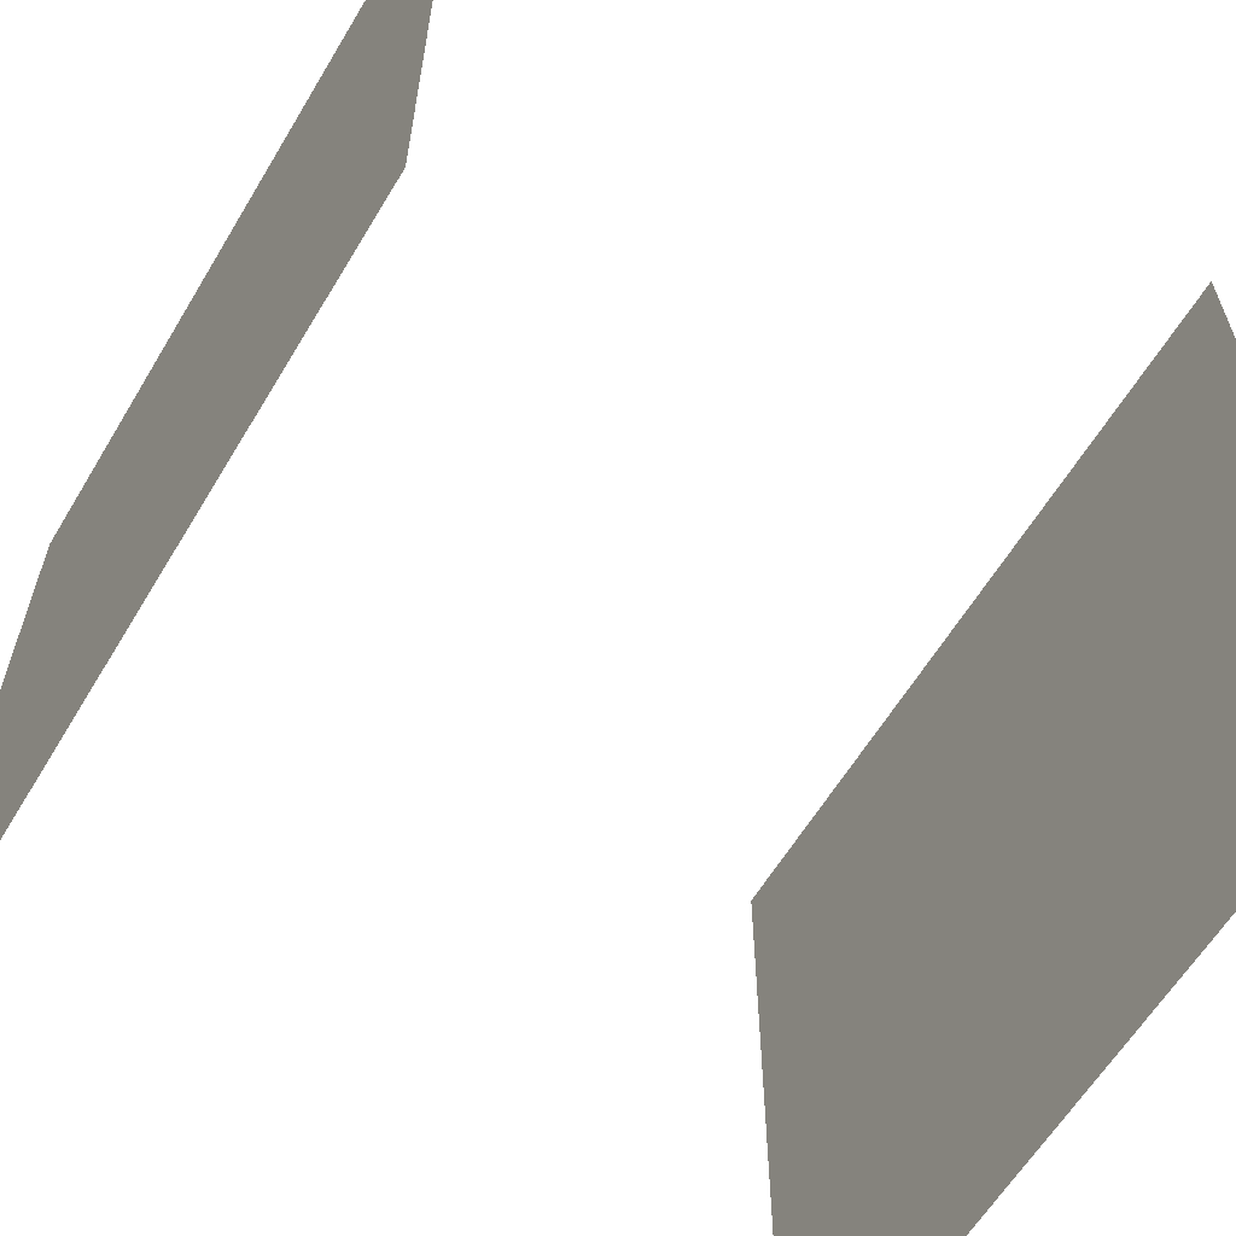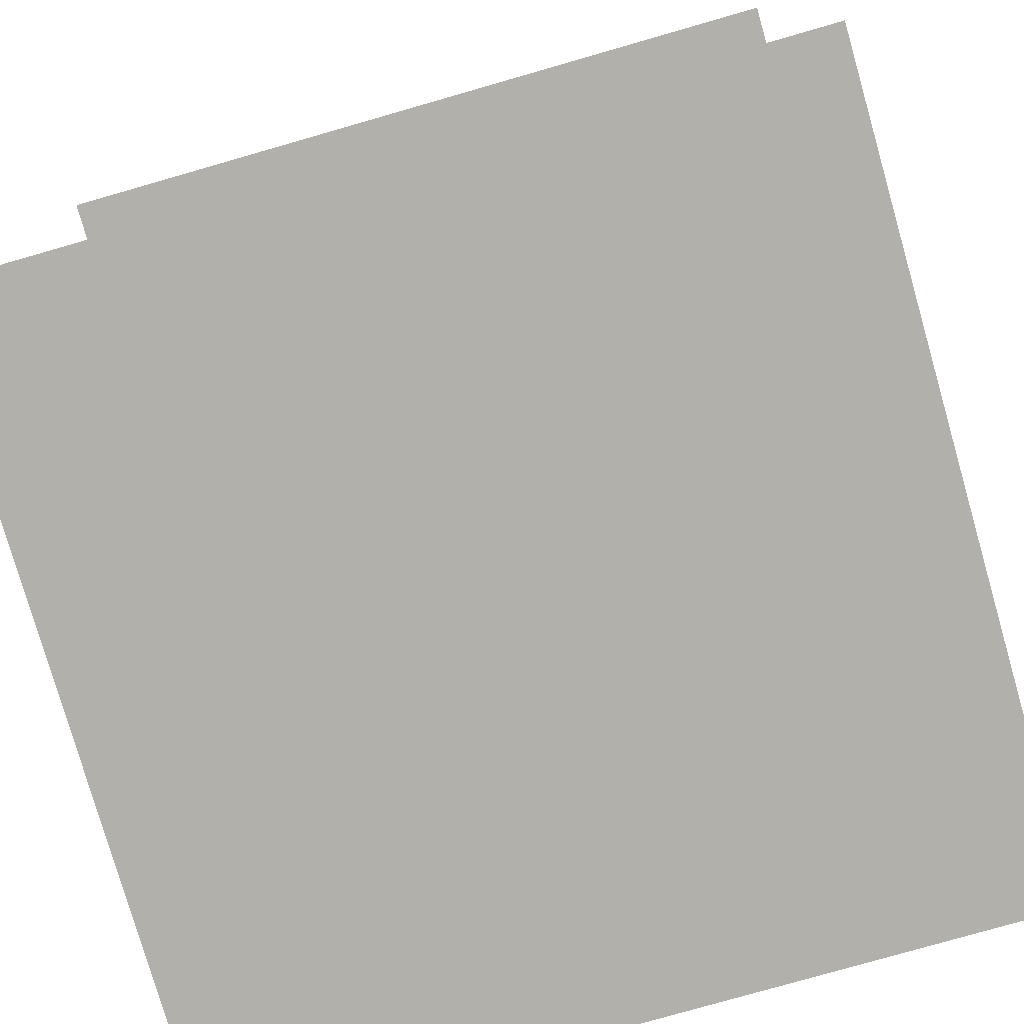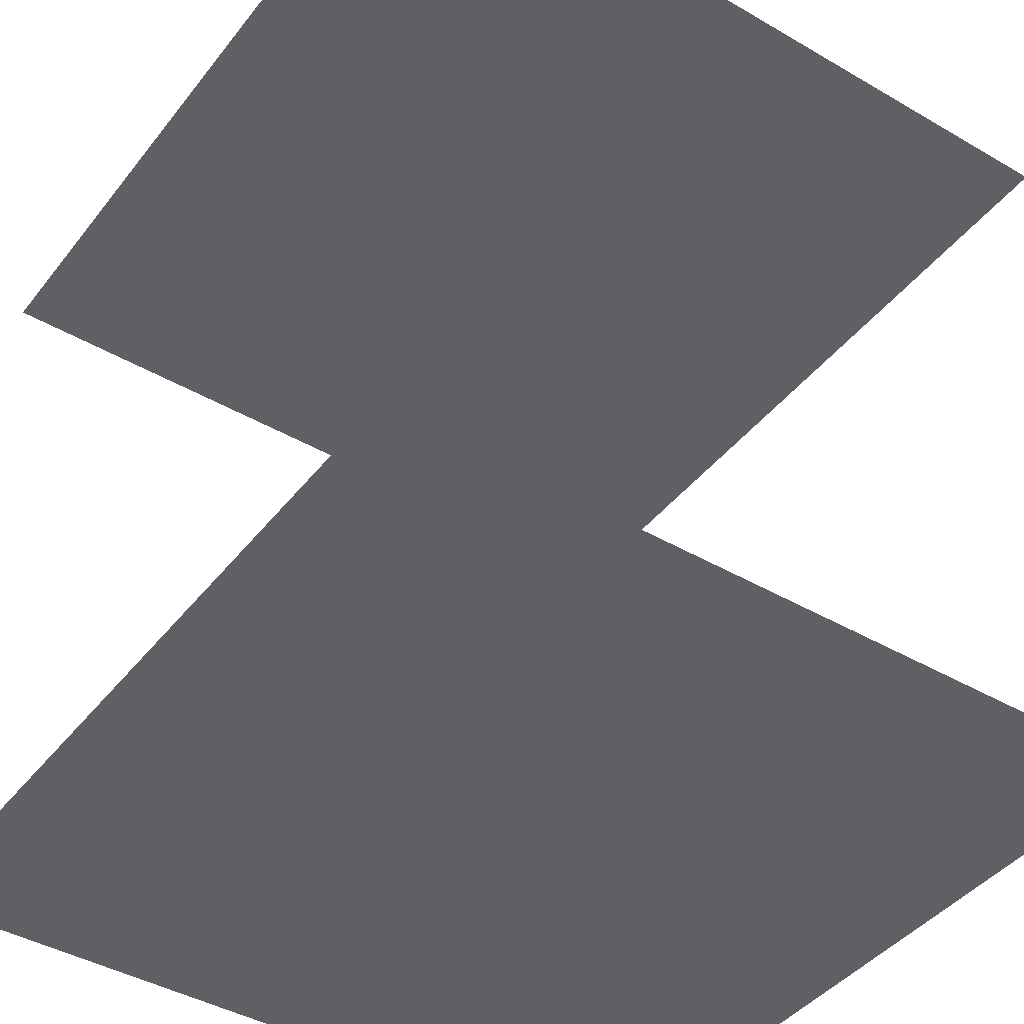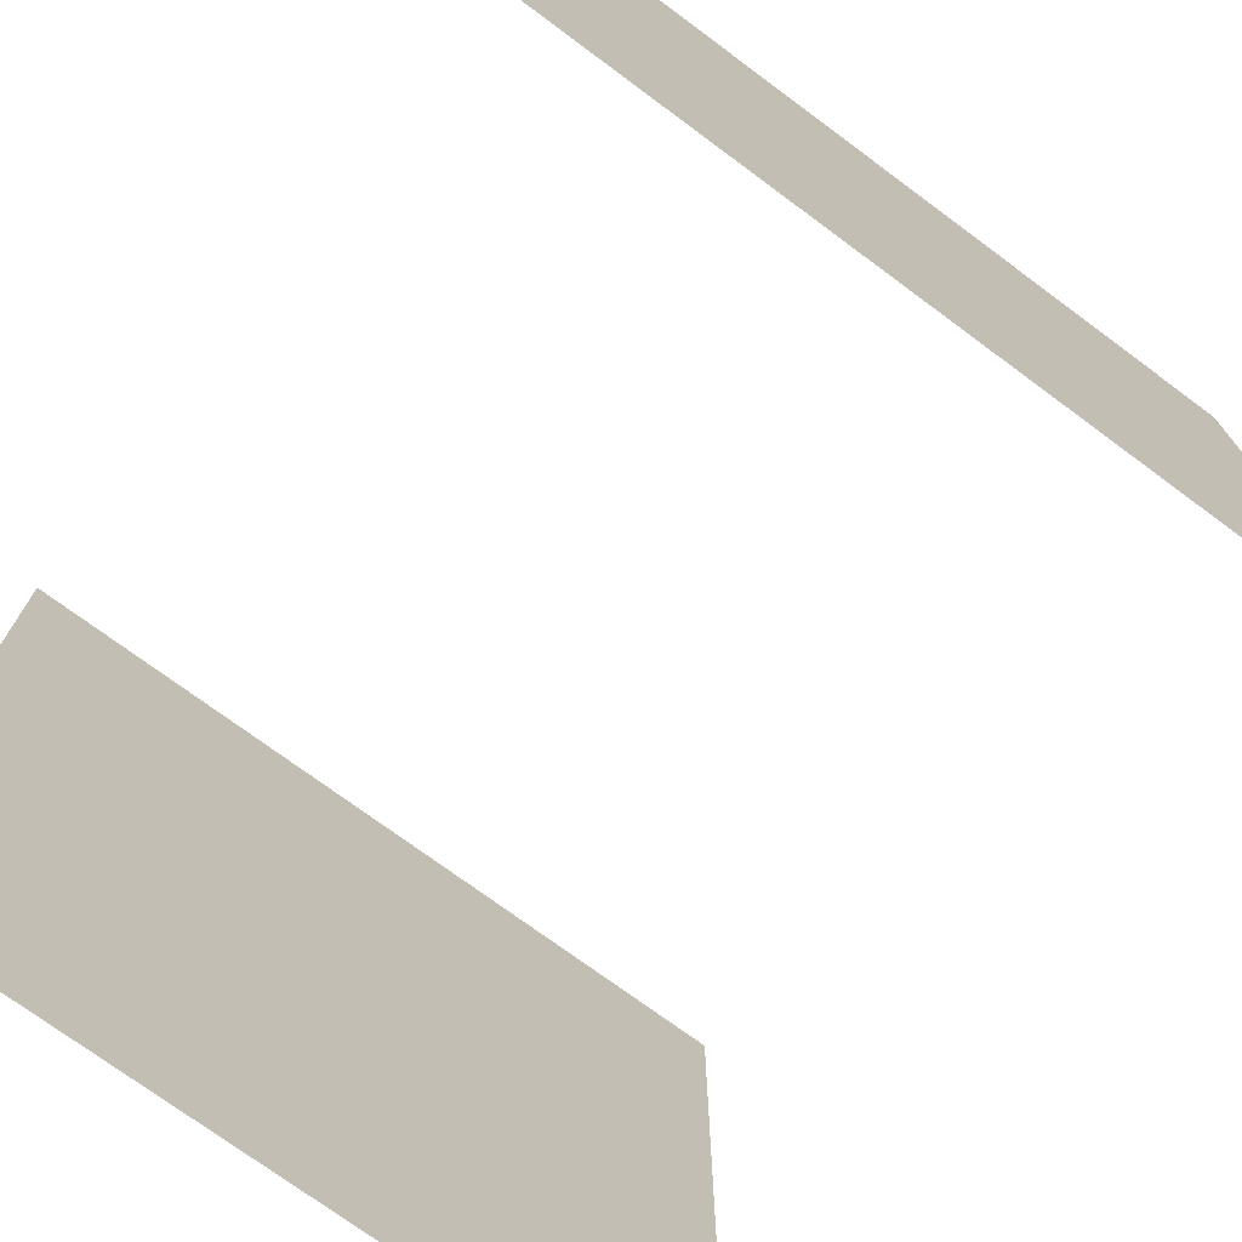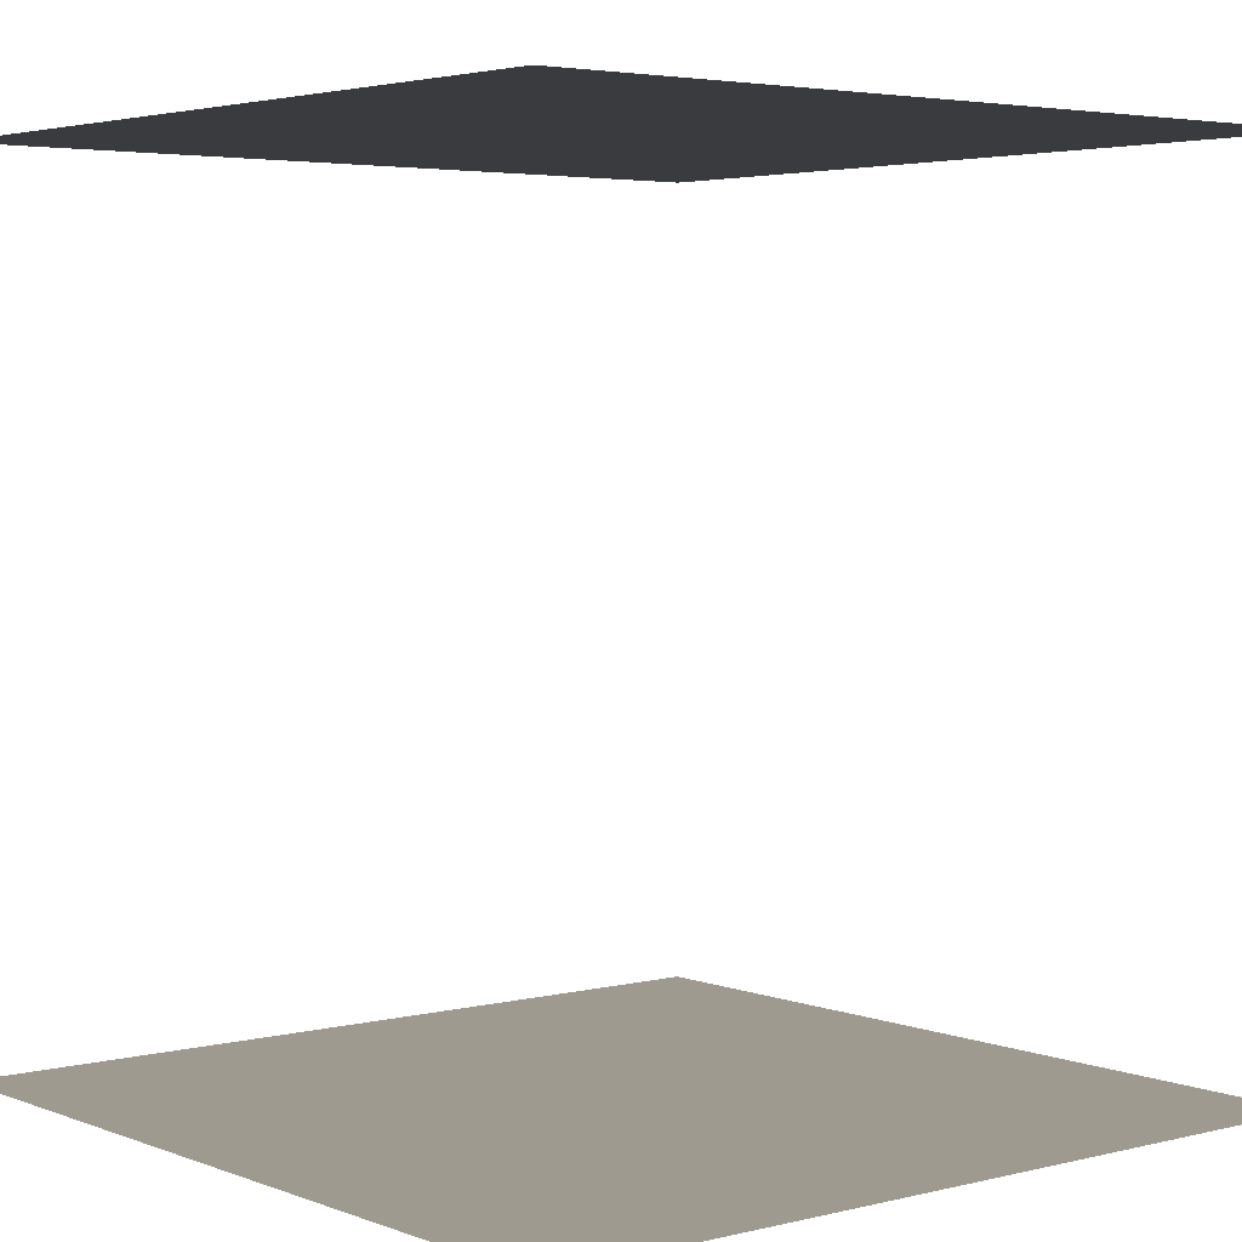
<metadata>
{"format":"obj","ext":"obj","renderer":"f3d","projection":"perspective","resolution":1024,"background":"white","views":[{"elev":-61.4,"azim":59.0,"up":"+Y"},{"elev":-78.5,"azim":-164.0,"up":"+Z"},{"elev":-42.5,"azim":-34.8,"up":"+Z"},{"elev":-73.7,"azim":143.5,"up":"+Y"},{"elev":3.9,"azim":-39.2,"up":"+Z"}]}
</metadata>
<code>
o item/cube_part/9
v 17 0 64
v 7 -14 64
v 37 -22 64
v -11 -9 64
v -9 -38 64
v 5 14 64
v -12 9 64
v -39 0 64
v -13 40 64
v 35 28 64
v -44 -44 -64
v -44 44 -64
v 44 44 -64
v 44 -44 -64
v 48 -48 -64
v -48 -48 -64
v -48 48 -64
v 48 48 -64
v 64 -64 -64
v -64 -64 -64
v -64 64 -64
v 64 64 -64
v 44 -44 64
v 44 44 64
v -44 44 64
v -44 -44 64
v -48 -48 64
v 48 -48 64
v 48 48 64
v -48 48 64
v -64 -64 64
v 64 -64 64
v 64 64 64
v -64 64 64
v -40 -24 -64
v 40 -24 -64
v 40 -40 -64
v -40 -40 -64
v -40 -8 -64
v 40 -8 -64
v -40 8 -64
v 40 8 -64
v -40 24 -64
v 40 24 -64
v -40 40 -64
v 40 40 -64
v -62 62 -64
v -53 53 -64
v -53 -53 -64
v -62 -62 -64
v -63 63 -64
v 63 63 -64
v 62 62 -64
v 53 53 -64
v -52 52 -64
v -52 -52 -64
v 52 -52 -64
v 53 -53 -64
v 62 -62 -64
v -63 -63 -64
v 63 -63 -64
v 52 52 -64
v -60 -52 -64
v -58 -50 -64
v -56 -52 -64
v -58 -54 -64
v -60 -39 -64
v -58 -37 -64
v -56 -39 -64
v -58 -41 -64
v -60 -26 -64
v -58 -24 -64
v -56 -26 -64
v -58 -28 -64
v -60 -13 -64
v -58 -11 -64
v -56 -13 -64
v -58 -15 -64
v -60 -1 -64
v -58 1 -64
v -56 -1 -64
v -58 -3 -64
v -60 12 -64
v -58 14 -64
v -56 12 -64
v -58 10 -64
v -60 25 -64
v -58 27 -64
v -56 25 -64
v -58 23 -64
v -60 38 -64
v -58 40 -64
v -56 38 -64
v -58 36 -64
v -60 50 -64
v -58 52 -64
v -56 50 -64
v -58 48 -64
v 51 -60 -64
v 49 -58 -64
v 51 -56 -64
v 53 -58 -64
v 38 -60 -64
v 36 -58 -64
v 38 -56 -64
v 40 -58 -64
v 25 -60 -64
v 23 -58 -64
v 25 -56 -64
v 27 -58 -64
v 12 -60 -64
v 10 -58 -64
v 12 -56 -64
v 14 -58 -64
v 0 -60 -64
v -2 -58 -64
v 0 -56 -64
v 2 -58 -64
v -13 -60 -64
v -15 -58 -64
v -13 -56 -64
v -11 -58 -64
v -26 -60 -64
v -28 -58 -64
v -26 -56 -64
v -24 -58 -64
v -39 -60 -64
v -41 -58 -64
v -39 -56 -64
v -37 -58 -64
v -51 -60 -64
v -53 -58 -64
v -51 -56 -64
v -49 -58 -64
v 56 -52 -64
v 58 -50 -64
v 60 -52 -64
v 58 -54 -64
v 56 -39 -64
v 58 -37 -64
v 60 -39 -64
v 58 -41 -64
v 56 -26 -64
v 58 -24 -64
v 60 -26 -64
v 58 -28 -64
v 56 -13 -64
v 58 -11 -64
v 60 -13 -64
v 58 -15 -64
v 56 -1 -64
v 58 1 -64
v 60 -1 -64
v 58 -3 -64
v 56 12 -64
v 58 14 -64
v 60 12 -64
v 58 10 -64
v 56 25 -64
v 58 27 -64
v 60 25 -64
v 58 23 -64
v 56 38 -64
v 58 40 -64
v 60 38 -64
v 58 36 -64
v 56 50 -64
v 58 52 -64
v 60 50 -64
v 58 48 -64
v 51 56 -64
v 49 58 -64
v 51 60 -64
v 53 58 -64
v 38 56 -64
v 36 58 -64
v 38 60 -64
v 40 58 -64
v 25 56 -64
v 23 58 -64
v 25 60 -64
v 27 58 -64
v 12 56 -64
v 10 58 -64
v 12 60 -64
v 14 58 -64
v 0 56 -64
v -2 58 -64
v 0 60 -64
v 2 58 -64
v -13 56 -64
v -15 58 -64
v -13 60 -64
v -11 58 -64
v -26 56 -64
v -28 58 -64
v -26 60 -64
v -24 58 -64
v -39 56 -64
v -41 58 -64
v -39 60 -64
v -37 58 -64
v -51 56 -64
v -53 58 -64
v -51 60 -64
v -49 58 -64
v -40 24 64
v 40 24 64
v 40 40 64
v -40 40 64
v -40 8 64
v 40 8 64
v -40 -8 64
v 40 -8 64
v -40 -24 64
v 40 -24 64
v -40 -40 64
v 40 -40 64
v -62 -62 64
v -53 -53 64
v -53 53 64
v -62 62 64
v -63 -63 64
v 63 -63 64
v 62 -62 64
v 53 -53 64
v -52 -52 64
v -52 52 64
v 52 52 64
v 53 53 64
v 62 62 64
v -63 63 64
v 63 63 64
v 52 -52 64
v -60 52 64
v -58 50 64
v -56 52 64
v -58 54 64
v -60 39 64
v -58 37 64
v -56 39 64
v -58 41 64
v -60 26 64
v -58 24 64
v -56 26 64
v -58 28 64
v -60 13 64
v -58 11 64
v -56 13 64
v -58 15 64
v -60 1 64
v -58 -1 64
v -56 1 64
v -58 3 64
v -60 -12 64
v -58 -14 64
v -56 -12 64
v -58 -10 64
v -60 -25 64
v -58 -27 64
v -56 -25 64
v -58 -23 64
v -60 -38 64
v -58 -40 64
v -56 -38 64
v -58 -36 64
v -60 -50 64
v -58 -52 64
v -56 -50 64
v -58 -48 64
v 51 60 64
v 49 58 64
v 51 56 64
v 53 58 64
v 38 60 64
v 36 58 64
v 38 56 64
v 40 58 64
v 25 60 64
v 23 58 64
v 25 56 64
v 27 58 64
v 12 60 64
v 10 58 64
v 12 56 64
v 14 58 64
v 0 60 64
v -2 58 64
v 0 56 64
v 2 58 64
v -13 60 64
v -15 58 64
v -13 56 64
v -11 58 64
v -26 60 64
v -28 58 64
v -26 56 64
v -24 58 64
v -39 60 64
v -41 58 64
v -39 56 64
v -37 58 64
v -51 60 64
v -53 58 64
v -51 56 64
v -49 58 64
v 56 52 64
v 58 50 64
v 60 52 64
v 58 54 64
v 56 39 64
v 58 37 64
v 60 39 64
v 58 41 64
v 56 26 64
v 58 24 64
v 60 26 64
v 58 28 64
v 56 13 64
v 58 11 64
v 60 13 64
v 58 15 64
v 56 1 64
v 58 -1 64
v 60 1 64
v 58 3 64
v 56 -12 64
v 58 -14 64
v 60 -12 64
v 58 -10 64
v 56 -25 64
v 58 -27 64
v 60 -25 64
v 58 -23 64
v 56 -38 64
v 58 -40 64
v 60 -38 64
v 58 -36 64
v 56 -50 64
v 58 -52 64
v 60 -50 64
v 58 -48 64
v 51 -56 64
v 49 -58 64
v 51 -60 64
v 53 -58 64
v 38 -56 64
v 36 -58 64
v 38 -60 64
v 40 -58 64
v 25 -56 64
v 23 -58 64
v 25 -60 64
v 27 -58 64
v 12 -56 64
v 10 -58 64
v 12 -60 64
v 14 -58 64
v 0 -56 64
v -2 -58 64
v 0 -60 64
v 2 -58 64
v -13 -56 64
v -15 -58 64
v -13 -60 64
v -11 -58 64
v -26 -56 64
v -28 -58 64
v -26 -60 64
v -24 -58 64
v -39 -56 64
v -41 -58 64
v -39 -60 64
v -37 -58 64
v -51 -56 64
v -53 -58 64
v -51 -60 64
v -49 -58 64
v -18 -1 -64
v -8 -15 -64
v -38 -23 -64
v 10 -10 -64
v 8 -39 -64
v -6 13 -64
v 11 8 -64
v 38 -1 -64
v 12 39 -64
v -36 27 -64
v 14 10 -64
v 15 15 -64
v 20 14 -64
v 19 9 -64
v 12 -18 -64
v 12 -12 -64
v 18 -11 -64
v 19 -16 -64
v -9 -17 -64
v -6 -22 -64
v -11 -24 -64
v -15 -19 -64
v -20 -1 -64
v -24 -5 -64
v -27 -1 -64
v -23 3 -64
v -3 20 -64
v -6 15 -64
v -10 18 -64
v -6 23 -64
v 15 17 -64
v 15 34 -64
v 19 17 -64
v 21 9 -64
v 21 14 -64
v 37 3 -64
v 21 -15 -64
v 20 -11 -64
v 37 -3 -64
v 13 -19 -64
v 17 -18 -64
v 12 -38 -64
v -9 -26 -64
v -6 -24 -64
v 4 -38 -64
v -17 -20 -64
v -15 -24 -64
v -36 -25 -64
v -29 -2 -64
v -26 -6 -64
v -39 -22 -64
v -23 5 -64
v -28 1 -64
v -37 24 -64
v -9 23 -64
v -12 19 -64
v -33 28 -64
v -2 22 -64
v -5 24 -64
v 10 39 -64
v -15 11 64
v -16 16 64
v -21 15 64
v -20 10 64
v -13 -17 64
v -13 -11 64
v -19 -10 64
v -20 -15 64
v 8 -16 64
v 5 -21 64
v 10 -23 64
v 14 -18 64
v 19 0 64
v 23 -4 64
v 26 0 64
v 22 4 64
v 2 21 64
v 5 16 64
v 9 19 64
v 5 24 64
v -16 18 64
v -16 35 64
v -20 18 64
v -22 10 64
v -22 15 64
v -38 4 64
v -22 -14 64
v -21 -10 64
v -38 -2 64
v -14 -18 64
v -18 -17 64
v -13 -37 64
v 8 -25 64
v 5 -23 64
v -5 -37 64
v 16 -19 64
v 14 -23 64
v 35 -24 64
v 28 -1 64
v 25 -5 64
v 38 -21 64
v 22 6 64
v 27 2 64
v 36 25 64
v 8 24 64
v 11 20 64
v 32 29 64
v 1 23 64
v 4 25 64
v -11 40 64
v 17 0 64
v 17 0 64
v 17 0 64
v 17 0 64
v 17 0 64
v 17 0 64
v 17 0 64
v 17 0 64
v 17 0 64
v 17 0 64
v 17 0 64
v 17 0 64
v 17 0 64
v 17 0 64
v 17 0 64
v 17 0 64
f 1 2 3
f 2 1 4
f 2 4 5
f 1 6 7
f 1 7 4
f 4 7 8
f 6 9 7
f 1 10 6
f 11 12 13
f 11 13 14
f 11 14 15
f 11 15 16
f 11 16 12
f 12 16 17
f 12 17 13
f 13 17 18
f 13 18 14
f 14 18 15
f 15 18 19
f 15 19 20
f 15 20 16
f 16 20 21
f 16 21 17
f 17 21 18
f 18 21 22
f 18 22 19
f 23 24 25
f 23 25 26
f 23 26 27
f 23 27 28
f 23 28 24
f 24 28 29
f 24 29 25
f 25 29 30
f 25 30 26
f 26 30 27
f 27 30 31
f 27 31 32
f 27 32 28
f 28 32 33
f 28 33 29
f 29 33 30
f 30 33 34
f 30 34 31
f 35 36 37
f 35 37 38
f 39 40 36
f 39 36 35
f 41 42 40
f 41 40 39
f 41 43 44
f 41 44 42
f 45 46 44
f 45 44 43
f 47 48 49
f 47 49 50
f 47 50 51
f 47 51 52
f 47 52 53
f 47 53 48
f 48 53 54
f 48 54 55
f 48 55 56
f 48 56 49
f 49 56 57
f 49 57 58
f 49 58 50
f 50 58 59
f 50 59 60
f 50 60 51
f 59 58 54
f 59 54 53
f 59 53 61
f 59 61 60
f 58 57 62
f 58 62 54
f 54 62 55
f 63 64 65
f 63 65 66
f 67 68 69
f 67 69 70
f 71 72 73
f 71 73 74
f 75 76 77
f 75 77 78
f 79 80 81
f 79 81 82
f 83 84 85
f 83 85 86
f 87 88 89
f 87 89 90
f 91 92 93
f 91 93 94
f 95 96 97
f 95 97 98
f 99 100 101
f 99 101 102
f 103 104 105
f 103 105 106
f 107 108 109
f 107 109 110
f 111 112 113
f 111 113 114
f 115 116 117
f 115 117 118
f 119 120 121
f 119 121 122
f 123 124 125
f 123 125 126
f 127 128 129
f 127 129 130
f 131 132 133
f 131 133 134
f 135 136 137
f 135 137 138
f 139 140 141
f 139 141 142
f 143 144 145
f 143 145 146
f 147 148 149
f 147 149 150
f 151 152 153
f 151 153 154
f 155 156 157
f 155 157 158
f 159 160 161
f 159 161 162
f 163 164 165
f 163 165 166
f 167 168 169
f 167 169 170
f 171 172 173
f 171 173 174
f 175 176 177
f 175 177 178
f 179 180 181
f 179 181 182
f 183 184 185
f 183 185 186
f 187 188 189
f 187 189 190
f 191 192 193
f 191 193 194
f 195 196 197
f 195 197 198
f 199 200 201
f 199 201 202
f 203 204 205
f 203 205 206
f 61 53 52
f 207 208 209
f 207 209 210
f 211 212 208
f 211 208 207
f 213 214 212
f 213 212 211
f 213 215 216
f 213 216 214
f 217 218 216
f 217 216 215
f 219 220 221
f 219 221 222
f 219 222 223
f 219 223 224
f 219 224 225
f 219 225 220
f 220 225 226
f 220 226 227
f 220 227 228
f 220 228 221
f 221 228 229
f 221 229 230
f 221 230 222
f 222 230 231
f 222 231 232
f 222 232 223
f 231 230 226
f 231 226 225
f 231 225 233
f 231 233 232
f 230 229 234
f 230 234 226
f 226 234 227
f 235 236 237
f 235 237 238
f 239 240 241
f 239 241 242
f 243 244 245
f 243 245 246
f 247 248 249
f 247 249 250
f 251 252 253
f 251 253 254
f 255 256 257
f 255 257 258
f 259 260 261
f 259 261 262
f 263 264 265
f 263 265 266
f 267 268 269
f 267 269 270
f 271 272 273
f 271 273 274
f 275 276 277
f 275 277 278
f 279 280 281
f 279 281 282
f 283 284 285
f 283 285 286
f 287 288 289
f 287 289 290
f 291 292 293
f 291 293 294
f 295 296 297
f 295 297 298
f 299 300 301
f 299 301 302
f 303 304 305
f 303 305 306
f 307 308 309
f 307 309 310
f 311 312 313
f 311 313 314
f 315 316 317
f 315 317 318
f 319 320 321
f 319 321 322
f 323 324 325
f 323 325 326
f 327 328 329
f 327 329 330
f 331 332 333
f 331 333 334
f 335 336 337
f 335 337 338
f 339 340 341
f 339 341 342
f 343 344 345
f 343 345 346
f 347 348 349
f 347 349 350
f 351 352 353
f 351 353 354
f 355 356 357
f 355 357 358
f 359 360 361
f 359 361 362
f 363 364 365
f 363 365 366
f 367 368 369
f 367 369 370
f 371 372 373
f 371 373 374
f 375 376 377
f 375 377 378
f 233 225 224
f 379 380 381
f 380 379 382
f 380 382 383
f 379 384 385
f 379 385 382
f 382 385 386
f 384 387 385
f 379 388 384
f 389 390 391
f 389 391 392
f 393 394 395
f 393 395 396
f 397 398 399
f 397 399 400
f 401 402 403
f 401 403 404
f 405 406 407
f 405 407 408
f 409 410 411
f 412 413 414
f 415 416 417
f 418 419 420
f 421 422 423
f 424 425 426
f 427 428 429
f 430 431 432
f 433 434 435
f 436 437 438
f 439 440 441
f 439 441 442
f 443 444 445
f 443 445 446
f 447 448 449
f 447 449 450
f 451 452 453
f 451 453 454
f 455 456 457
f 455 457 458
f 459 460 461
f 462 463 464
f 465 466 467
f 468 469 470
f 471 472 473
f 474 475 476
f 477 478 479
f 480 481 482
f 483 484 485
f 486 487 488

</code>
